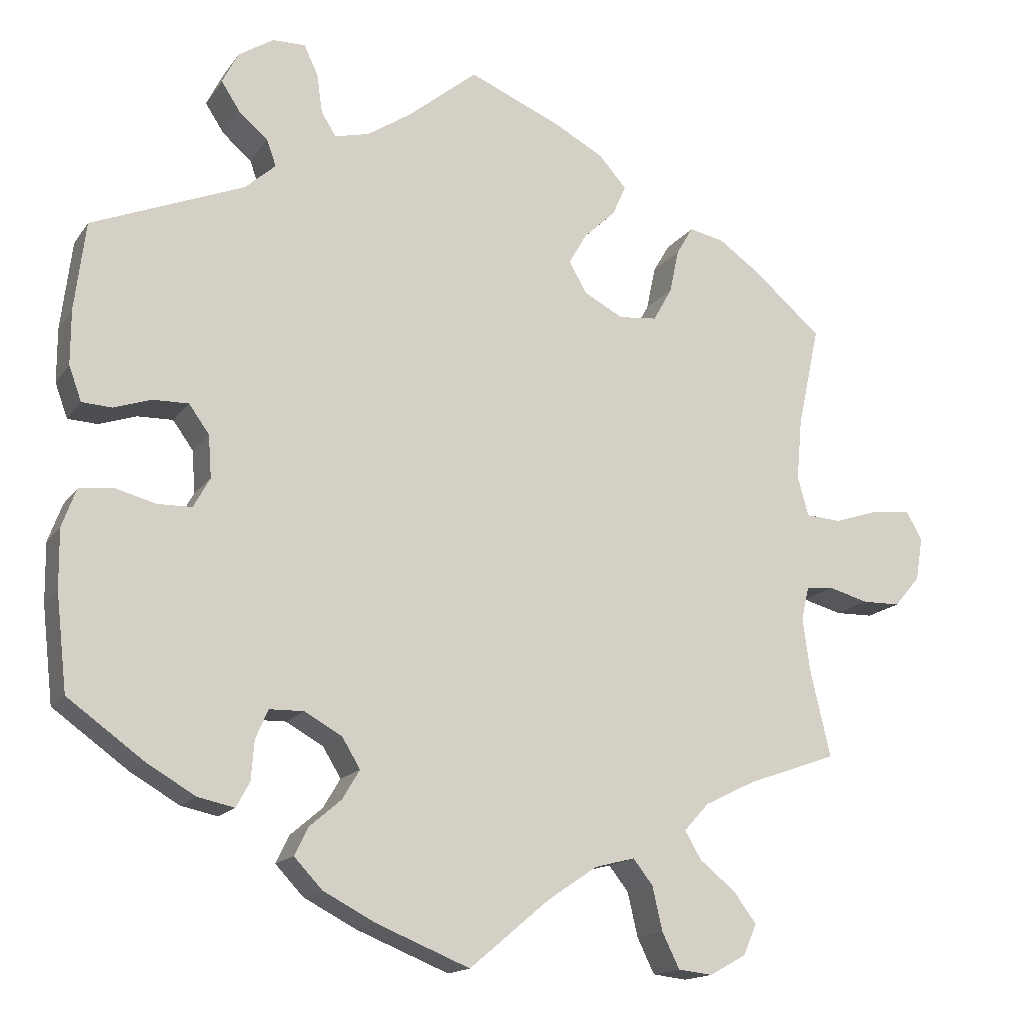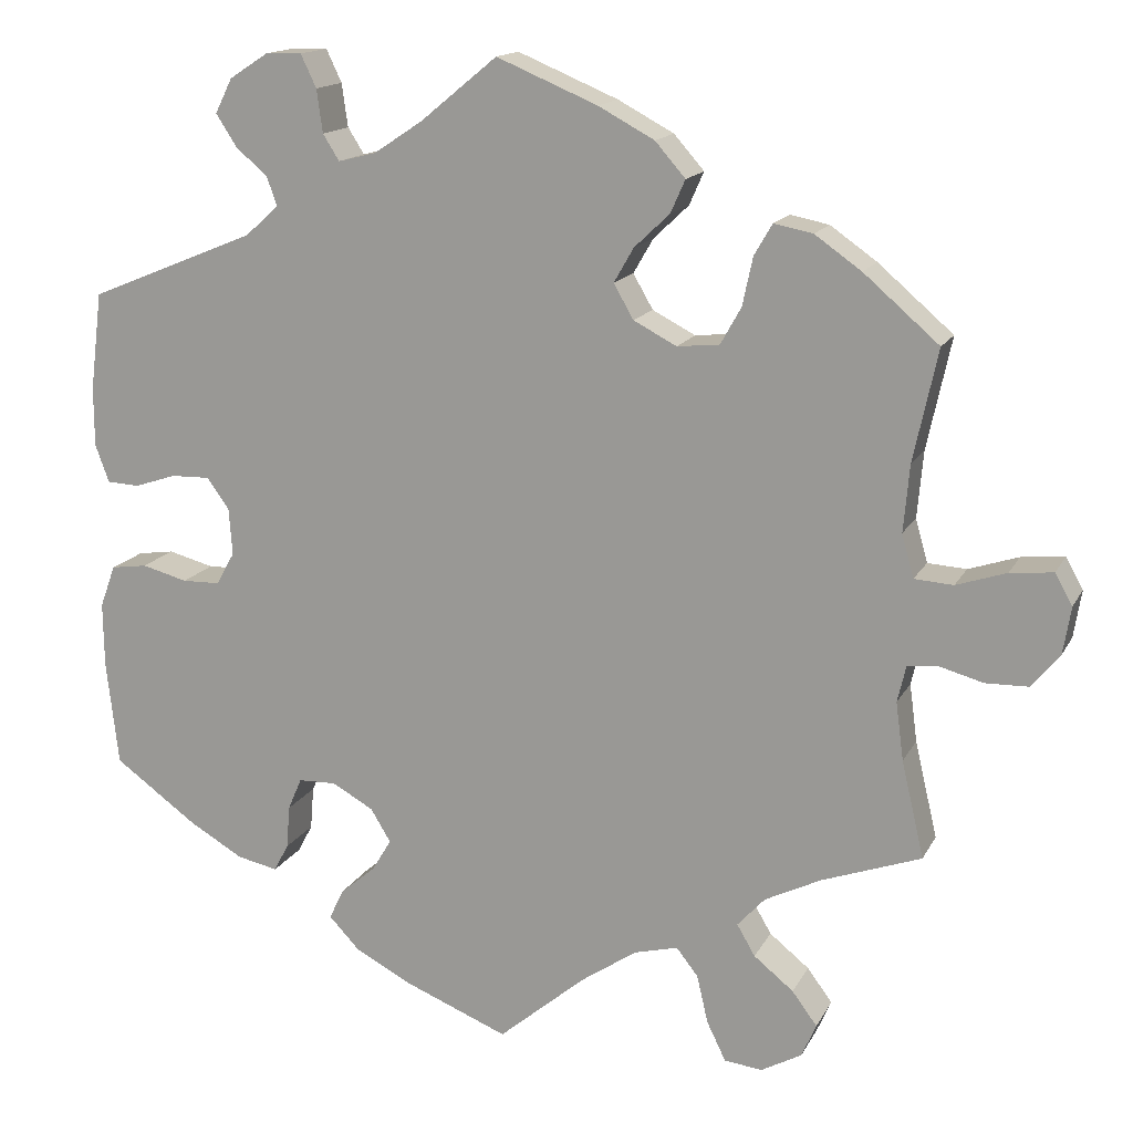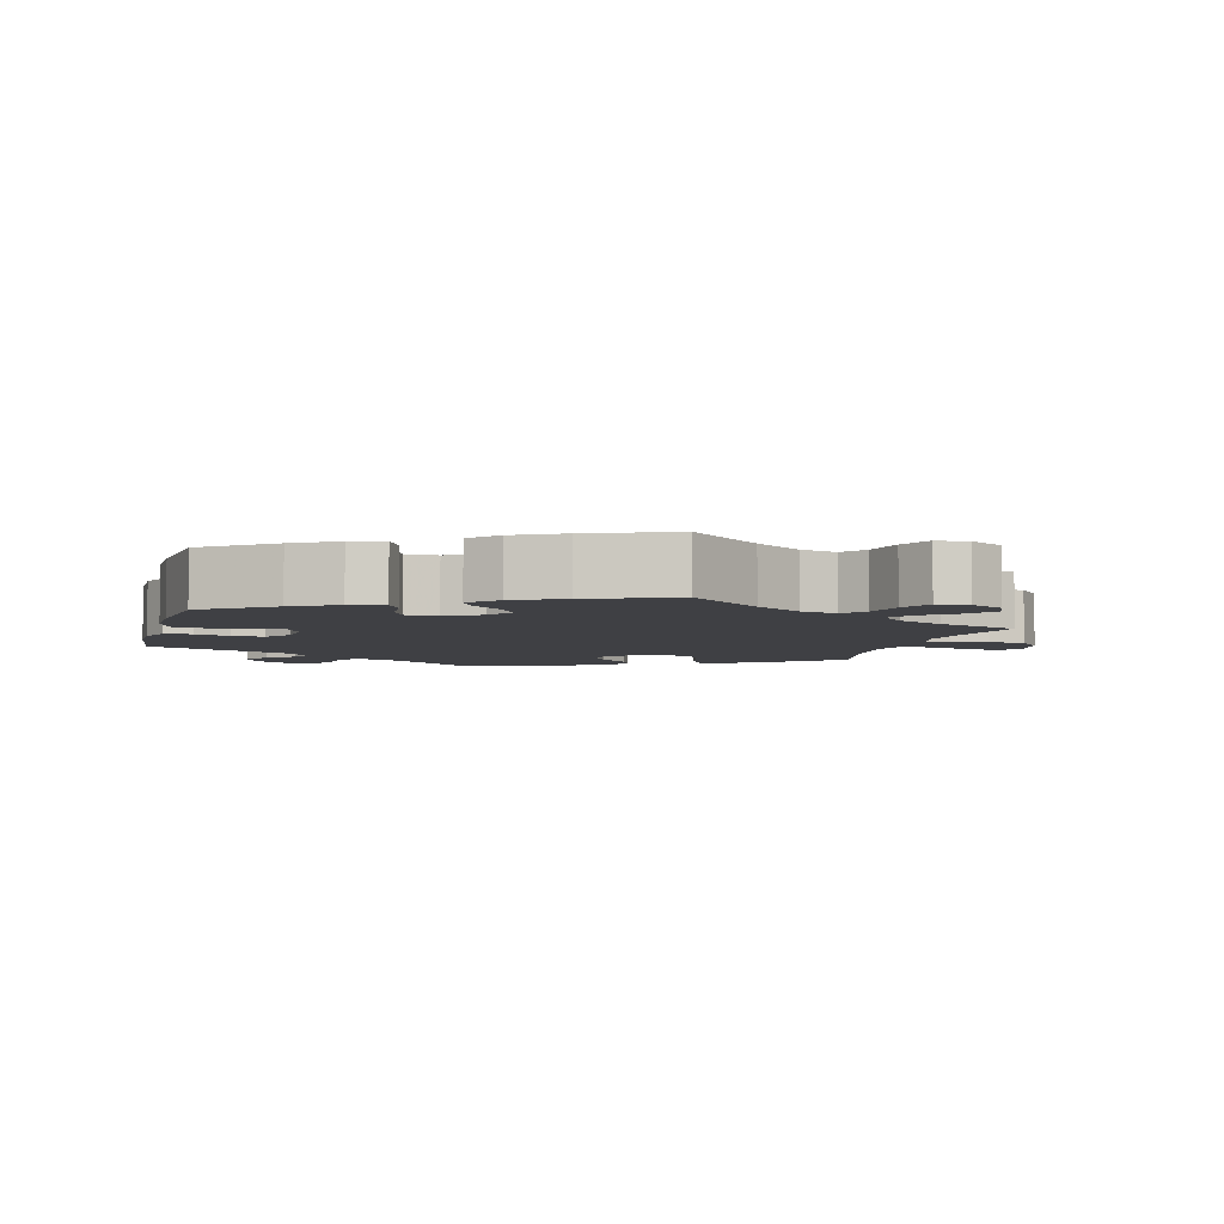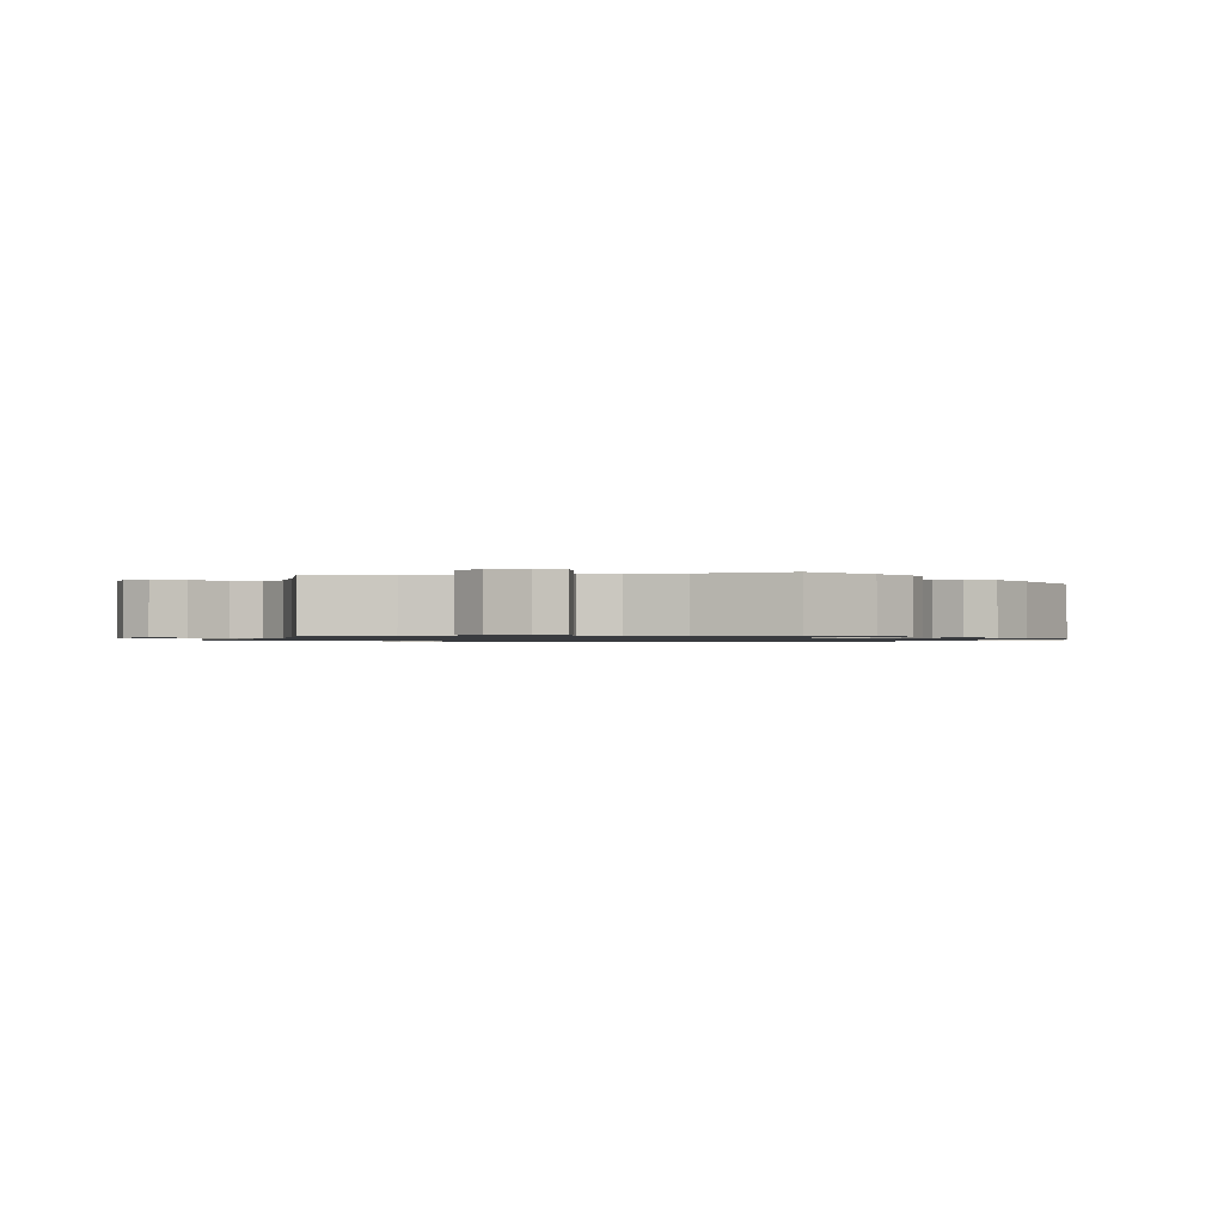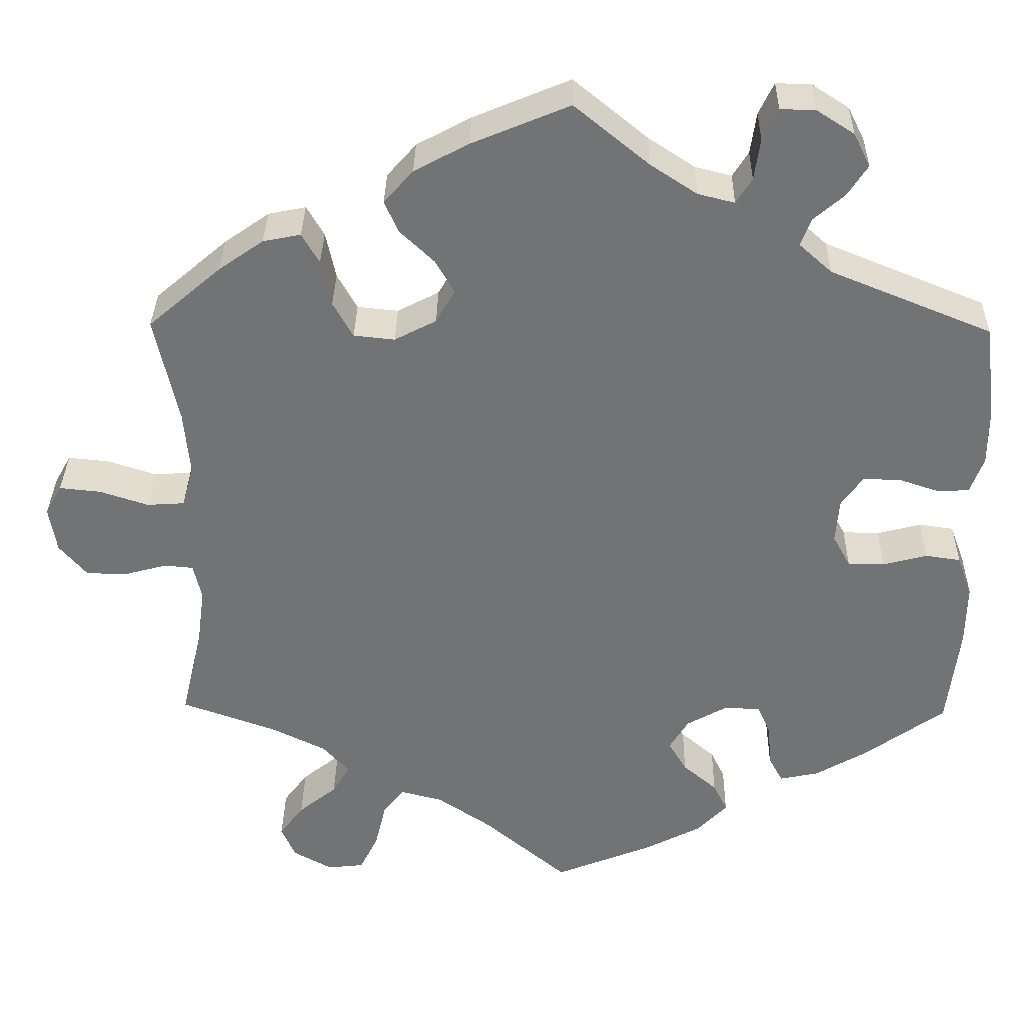
<metadata>
{"format":"obj","ext":"obj","renderer":"f3d","projection":"perspective","resolution":1024,"background":"white","views":[{"elev":-15.7,"azim":156.9,"up":"+Z"},{"elev":15.2,"azim":-160.7,"up":"+Z"},{"elev":-5.0,"azim":164.8,"up":"+Y"},{"elev":-1.1,"azim":-80.0,"up":"+Y"},{"elev":34.0,"azim":1.0,"up":"+Z"}]}
</metadata>
<code>
v 0.089 0.07 0.505
v 0.145 0.07 0.468
v 0.189 0.07 0.457
v 0.208 0.07 0.487
v 0.215 0.07 0.537
v 0.233 0.07 0.575
v 0.275 0.07 0.574
v 0.32 0.07 0.545
v 0.34 0.07 0.505
v 0.316 0.07 0.468
v 0.279 0.07 0.436
v 0.267 0.07 0.403
v 0.306 0.07 0.368
v 0.5 0.07 0.289
v 0.514 0.07 0.176
v 0.514 0.07 0.107
v 0.498 0.07 0.063
v 0.46 0.07 0.061
v 0.412 0.07 0.077
v 0.367 0.07 0.078
v 0.341 0.07 0.042
v 0.337 0.07 -0.012
v 0.358 0.07 -0.05
v 0.402 0.07 -0.051
v 0.455 0.07 -0.037
v 0.497 0.07 -0.043
v 0.515 0.07 -0.092
v 0.514 0.07 -0.167
v 0.5 0.07 -0.289
v 0.403 0.07 -0.359
v 0.341 0.07 -0.395
v 0.294 0.07 -0.405
v 0.277 0.07 -0.373
v 0.273 0.07 -0.323
v 0.257 0.07 -0.286
v 0.213 0.07 -0.285
v 0.165 0.07 -0.312
v 0.142 0.07 -0.35
v 0.164 0.07 -0.387
v 0.205 0.07 -0.422
v 0.222 0.07 -0.457
v 0.186 0.07 -0.495
v 0.119 0.07 -0.53
v 0 0.07 -0.578
v -0.101 0.07 -0.493
v -0.166 0.07 -0.449
v -0.217 0.07 -0.436
v -0.242 0.07 -0.468
v -0.255 0.07 -0.524
v -0.277 0.07 -0.569
v -0.321 0.07 -0.574
v -0.368 0.07 -0.548
v -0.385 0.07 -0.509
v -0.356 0.07 -0.47
v -0.31 0.07 -0.433
v -0.289 0.07 -0.397
v -0.321 0.07 -0.362
v -0.386 0.07 -0.33
v -0.501 0.07 -0.289
v -0.475 0.07 -0.177
v -0.466 0.07 -0.11
v -0.476 0.07 -0.067
v -0.511 0.07 -0.064
v -0.562 0.07 -0.078
v -0.611 0.07 -0.077
v -0.644 0.07 -0.038
v -0.653 0.07 0.017
v -0.633 0.07 0.053
v -0.583 0.07 0.048
v -0.525 0.07 0.029
v -0.48 0.07 0.032
v -0.466 0.07 0.082
v -0.473 0.07 0.16
v -0.501 0.07 0.289
v -0.414 0.07 0.364
v -0.36 0.07 0.402
v -0.315 0.07 0.411
v -0.294 0.07 0.375
v -0.282 0.07 0.319
v -0.258 0.07 0.276
v -0.209 0.07 0.271
v -0.159 0.07 0.297
v -0.136 0.07 0.337
v -0.159 0.07 0.377
v -0.2 0.07 0.416
v -0.217 0.07 0.454
v -0.182 0.07 0.494
v -0.117 0.07 0.529
v 0 0.07 0.578
v 0.089 0 0.505
v 0.145 0 0.468
v 0.189 0 0.457
v 0.208 0 0.487
v 0.215 0 0.537
v 0.233 0 0.575
v 0.275 0 0.574
v 0.32 0 0.545
v 0.34 0 0.505
v 0.316 0 0.468
v 0.279 0 0.436
v 0.267 0 0.403
v 0.306 0 0.368
v 0.5 0 0.289
v 0.514 0 0.176
v 0.514 0 0.107
v 0.498 0 0.063
v 0.46 0 0.061
v 0.412 0 0.077
v 0.367 0 0.078
v 0.341 0 0.042
v 0.337 0 -0.012
v 0.358 0 -0.05
v 0.402 0 -0.051
v 0.455 0 -0.037
v 0.497 0 -0.043
v 0.515 0 -0.092
v 0.514 0 -0.167
v 0.5 0 -0.289
v 0.403 0 -0.359
v 0.341 0 -0.395
v 0.294 0 -0.405
v 0.277 0 -0.373
v 0.273 0 -0.323
v 0.257 0 -0.286
v 0.213 0 -0.285
v 0.165 0 -0.312
v 0.142 0 -0.35
v 0.164 0 -0.387
v 0.205 0 -0.422
v 0.222 0 -0.457
v 0.186 0 -0.495
v 0.119 0 -0.53
v 0 0 -0.578
v -0.101 0 -0.493
v -0.166 0 -0.449
v -0.217 0 -0.436
v -0.242 0 -0.468
v -0.255 0 -0.524
v -0.277 0 -0.569
v -0.321 0 -0.574
v -0.368 0 -0.548
v -0.385 0 -0.509
v -0.356 0 -0.47
v -0.31 0 -0.433
v -0.289 0 -0.397
v -0.321 0 -0.362
v -0.386 0 -0.33
v -0.501 0 -0.289
v -0.475 0 -0.177
v -0.466 0 -0.11
v -0.476 0 -0.067
v -0.511 0 -0.064
v -0.562 0 -0.078
v -0.611 0 -0.077
v -0.644 0 -0.038
v -0.653 0 0.017
v -0.633 0 0.053
v -0.583 0 0.048
v -0.525 0 0.029
v -0.48 0 0.032
v -0.466 0 0.082
v -0.473 0 0.16
v -0.501 0 0.289
v -0.414 0 0.364
v -0.36 0 0.402
v -0.315 0 0.411
v -0.294 0 0.375
v -0.282 0 0.319
v -0.258 0 0.276
v -0.209 0 0.271
v -0.159 0 0.297
v -0.136 0 0.337
v -0.159 0 0.377
v -0.2 0 0.416
v -0.217 0 0.454
v -0.182 0 0.494
v -0.117 0 0.529
v 0 0 0.578
f 88 89 1
f 87 88 1 2
f 84 85 86 87
f 83 84 87 2
f 82 83 2 3
f 81 82 3
f 76 77 78 79
f 76 79 80
f 73 74 75 76
f 72 73 76 80
f 71 72 80 81
f 67 68 69 70
f 67 70 71
f 66 67 71
f 63 64 65 66
f 62 63 66 71
f 61 62 71 81
f 58 59 60
f 57 58 60 61
f 56 57 61 81
f 52 53 54 55
f 52 55 56
f 51 52 56
f 48 49 50 51
f 48 51 56
f 47 48 56 81
f 42 43 44 45
f 42 45 46
f 39 40 41 42
f 38 39 42 46
f 37 38 46 47
f 31 32 33 34
f 31 34 35
f 30 31 35
f 29 30 35
f 28 29 35 36
f 24 25 26 27
f 23 24 27 28
f 16 17 18 19
f 16 19 20
f 13 14 15 16
f 12 13 16 20
f 8 9 10 11
f 6 7 8 11
f 4 5 6 11
f 3 4 11 12
f 36 37 47 81
f 23 28 36 81
f 22 23 81
f 21 22 81 3
f 3 12 20 21
f 90 178 177
f 91 90 177 176
f 176 175 174 173
f 91 176 173 172
f 92 91 172 171
f 92 171 170
f 168 167 166 165
f 169 168 165
f 165 164 163 162
f 169 165 162 161
f 170 169 161 160
f 159 158 157 156
f 160 159 156
f 160 156 155
f 155 154 153 152
f 160 155 152 151
f 170 160 151 150
f 149 148 147
f 150 149 147 146
f 170 150 146 145
f 144 143 142 141
f 145 144 141
f 145 141 140
f 140 139 138 137
f 145 140 137
f 170 145 137 136
f 134 133 132 131
f 135 134 131
f 131 130 129 128
f 135 131 128 127
f 136 135 127 126
f 123 122 121 120
f 124 123 120
f 124 120 119
f 124 119 118
f 125 124 118 117
f 116 115 114 113
f 117 116 113 112
f 108 107 106 105
f 109 108 105
f 105 104 103 102
f 109 105 102 101
f 100 99 98 97
f 100 97 96 95
f 100 95 94 93
f 101 100 93 92
f 170 136 126 125
f 170 125 117 112
f 170 112 111
f 92 170 111 110
f 110 109 101 92
f 1 90 91 2
f 2 91 92 3
f 3 92 93 4
f 4 93 94 5
f 5 94 95 6
f 6 95 96 7
f 7 96 97 8
f 8 97 98 9
f 9 98 99 10
f 10 99 100 11
f 11 100 101 12
f 12 101 102 13
f 13 102 103 14
f 14 103 104 15
f 15 104 105 16
f 16 105 106 17
f 17 106 107 18
f 18 107 108 19
f 19 108 109 20
f 20 109 110 21
f 21 110 111 22
f 22 111 112 23
f 23 112 113 24
f 24 113 114 25
f 25 114 115 26
f 26 115 116 27
f 27 116 117 28
f 28 117 118 29
f 29 118 119 30
f 30 119 120 31
f 31 120 121 32
f 32 121 122 33
f 33 122 123 34
f 34 123 124 35
f 35 124 125 36
f 36 125 126 37
f 37 126 127 38
f 38 127 128 39
f 39 128 129 40
f 40 129 130 41
f 41 130 131 42
f 42 131 132 43
f 43 132 133 44
f 44 133 134 45
f 45 134 135 46
f 46 135 136 47
f 47 136 137 48
f 48 137 138 49
f 49 138 139 50
f 50 139 140 51
f 51 140 141 52
f 52 141 142 53
f 53 142 143 54
f 54 143 144 55
f 55 144 145 56
f 56 145 146 57
f 57 146 147 58
f 58 147 148 59
f 59 148 149 60
f 60 149 150 61
f 61 150 151 62
f 62 151 152 63
f 63 152 153 64
f 64 153 154 65
f 65 154 155 66
f 66 155 156 67
f 67 156 157 68
f 68 157 158 69
f 69 158 159 70
f 70 159 160 71
f 71 160 161 72
f 72 161 162 73
f 73 162 163 74
f 74 163 164 75
f 75 164 165 76
f 76 165 166 77
f 77 166 167 78
f 78 167 168 79
f 79 168 169 80
f 80 169 170 81
f 81 170 171 82
f 82 171 172 83
f 83 172 173 84
f 84 173 174 85
f 85 174 175 86
f 86 175 176 87
f 87 176 177 88
f 88 177 178 89
f 89 178 90 1

</code>
